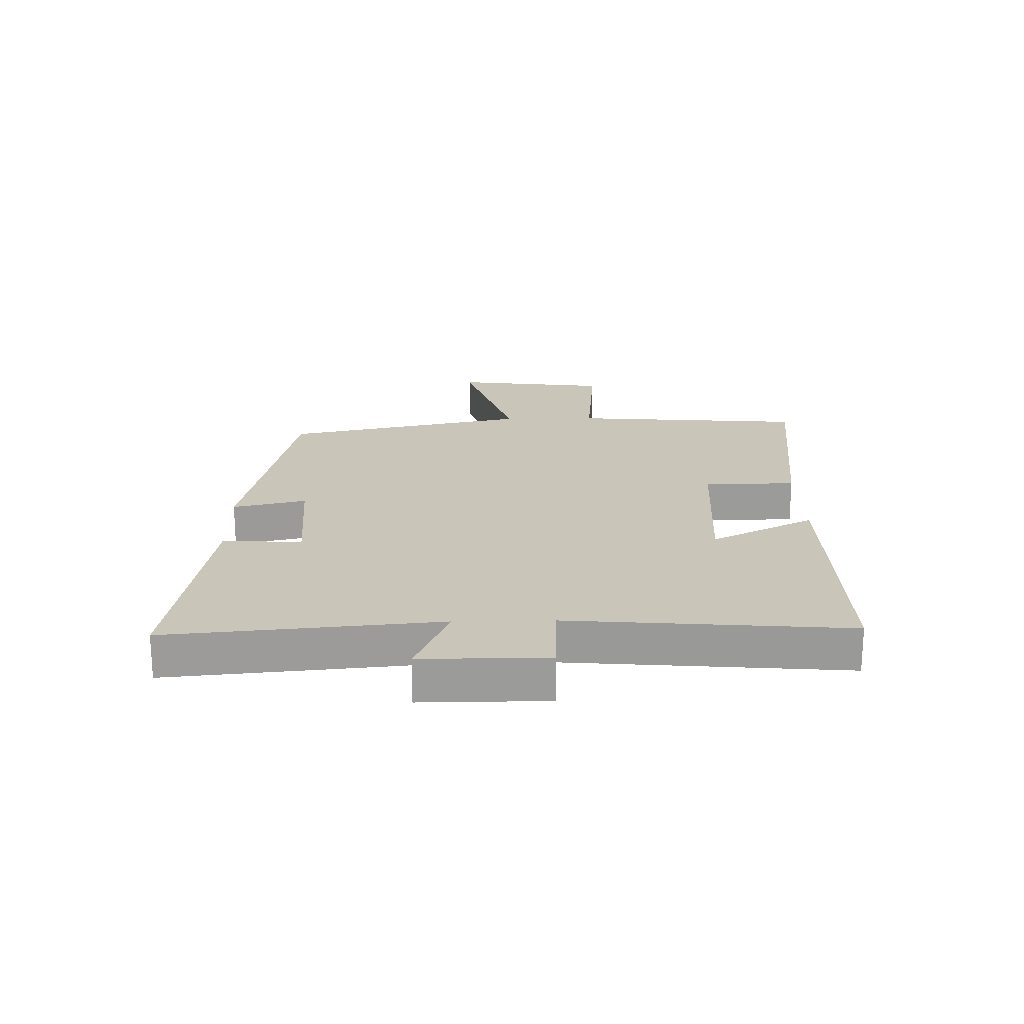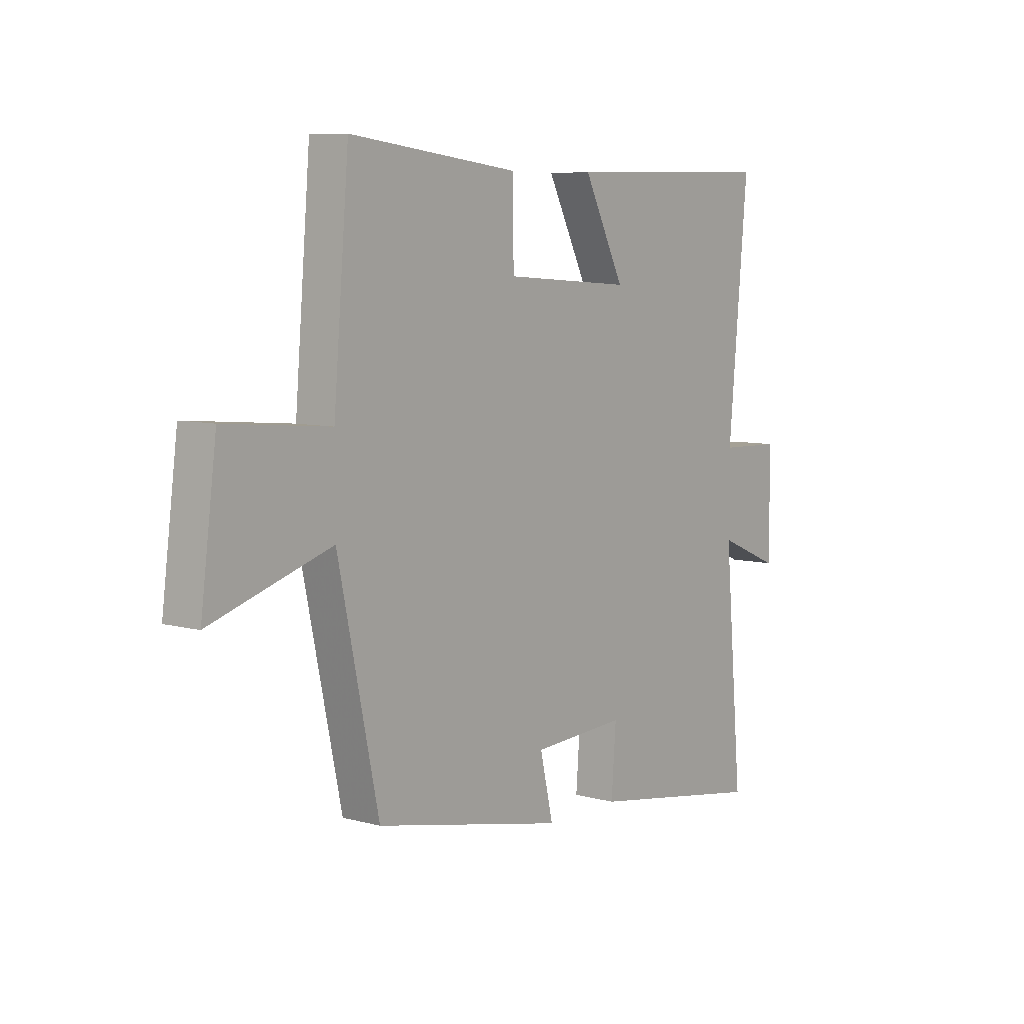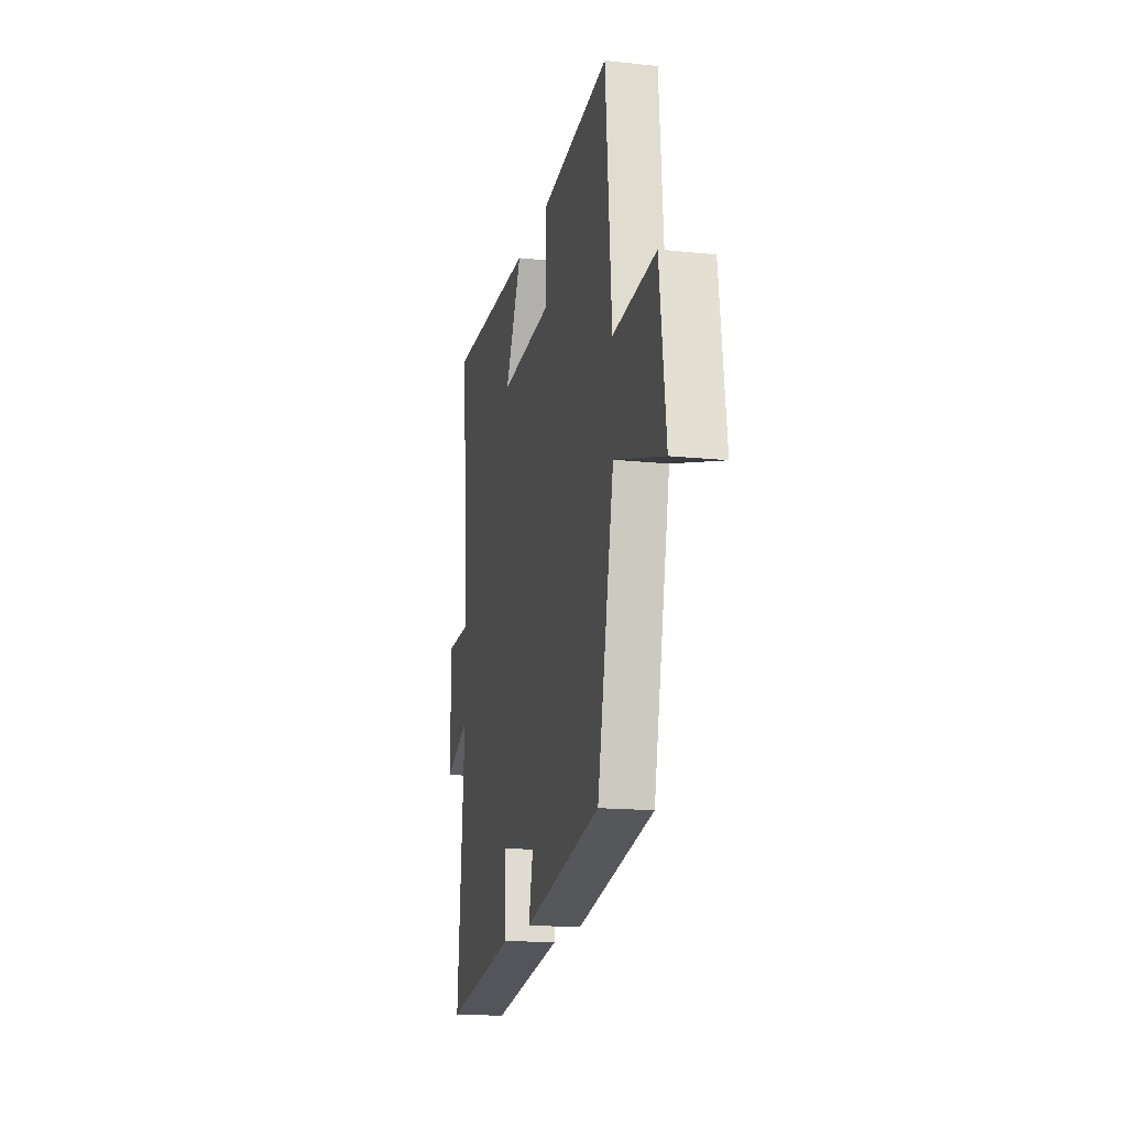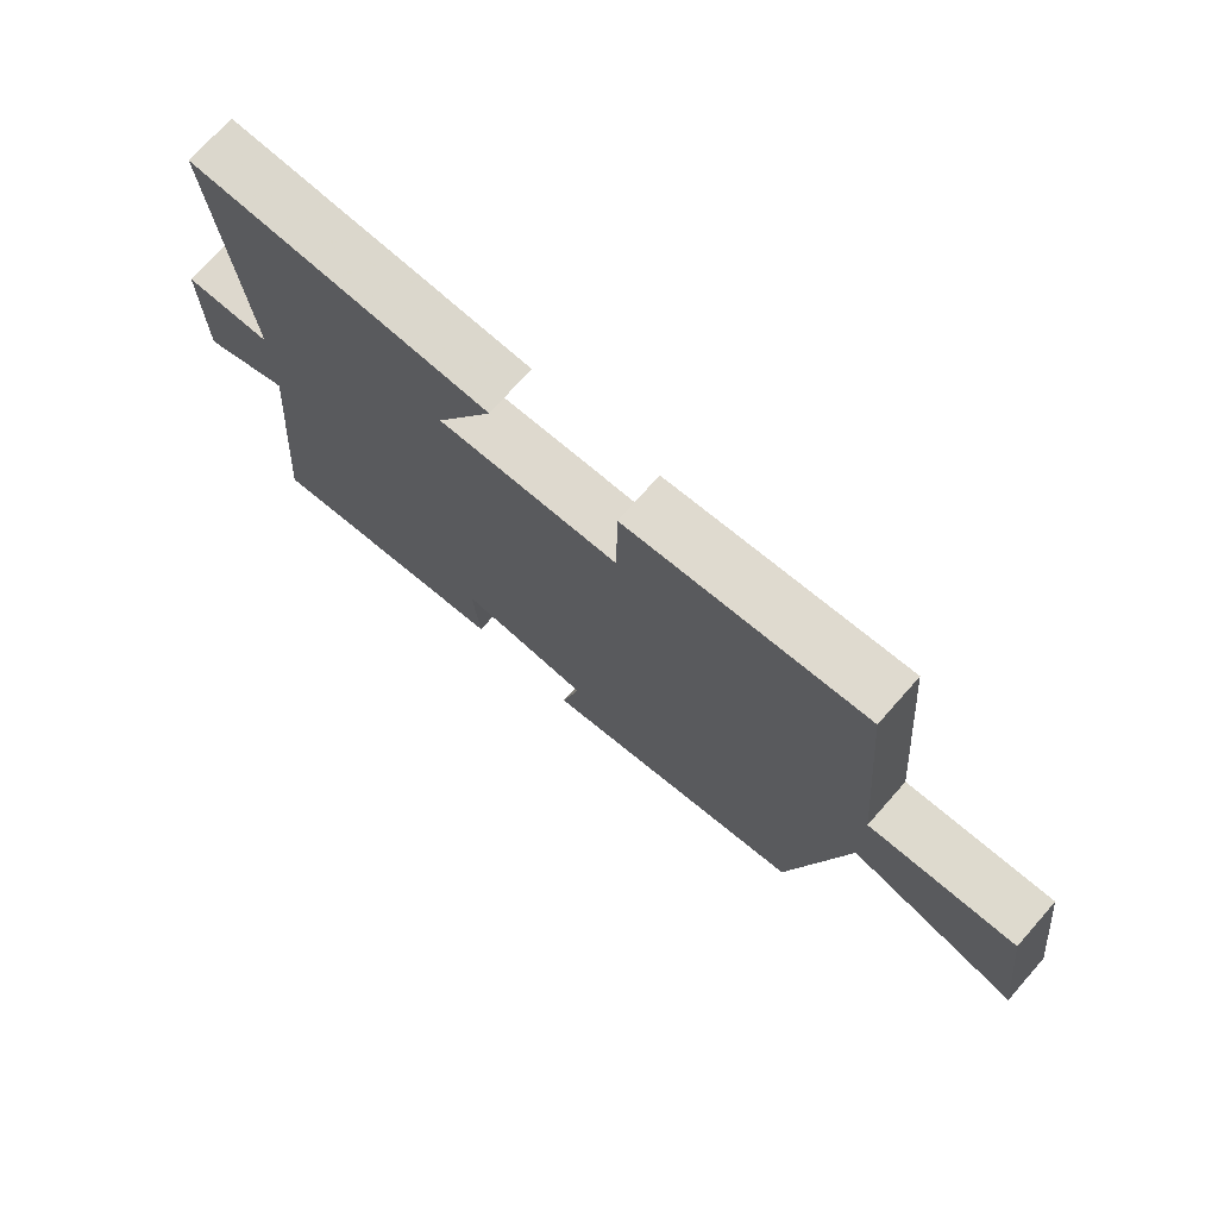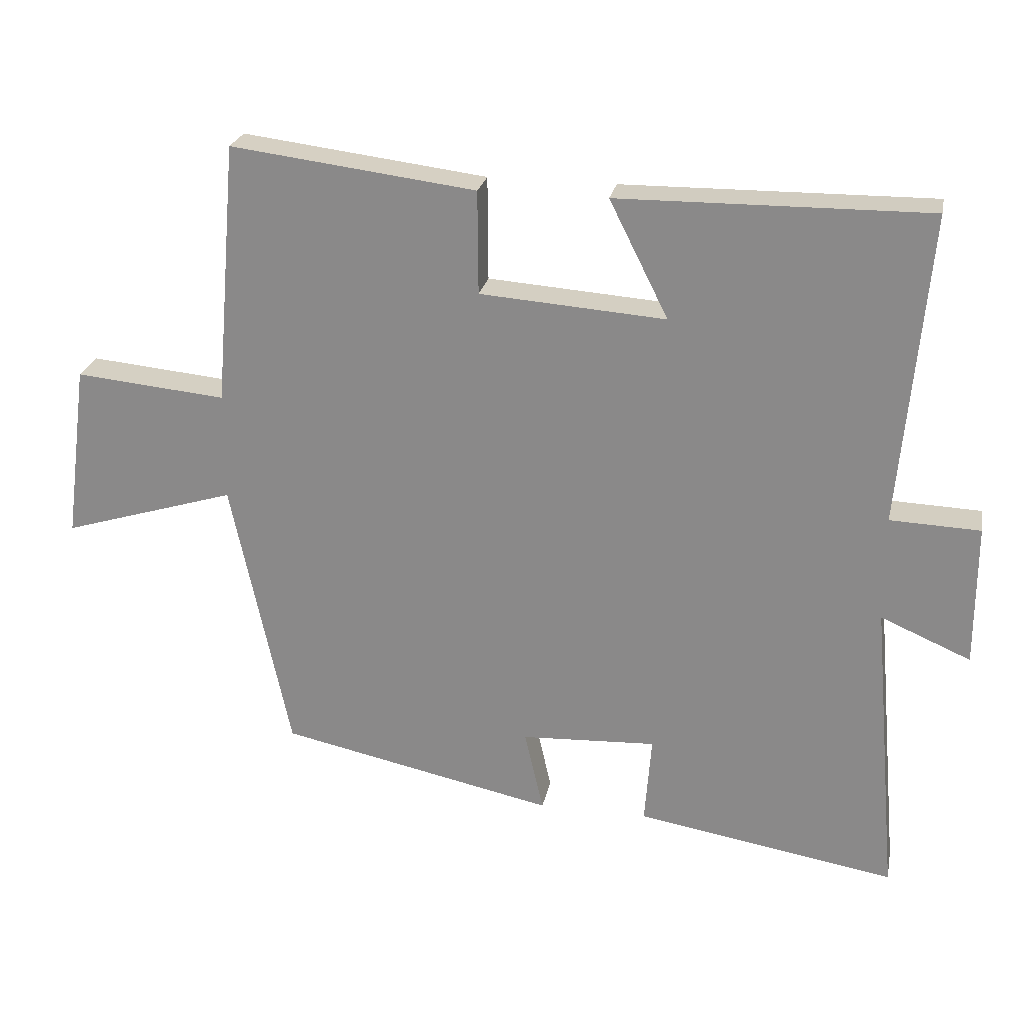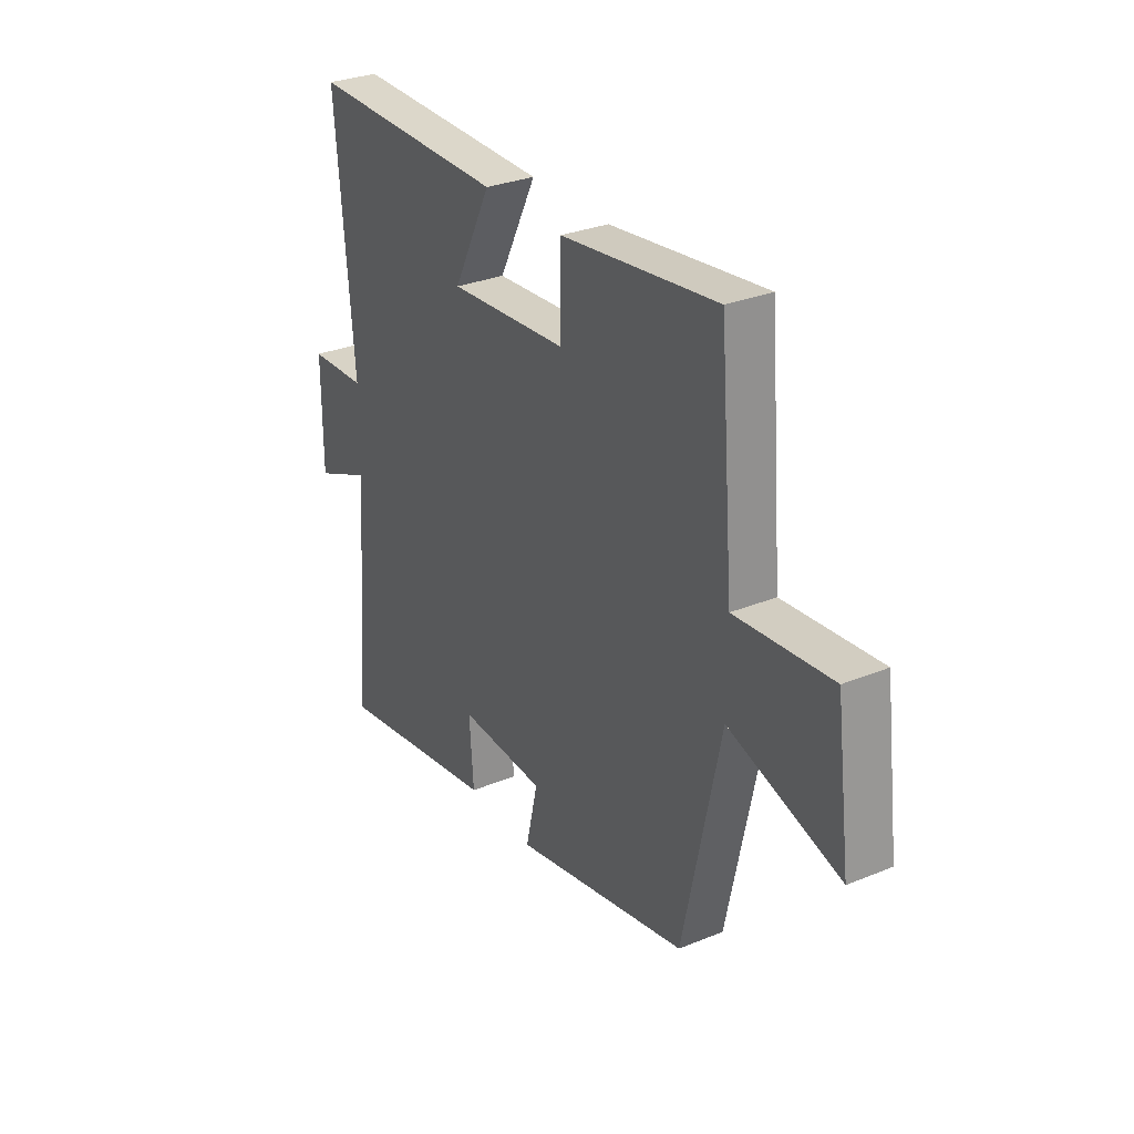
<metadata>
{"format":"obj","ext":"obj","renderer":"f3d","projection":"perspective","resolution":1024,"background":"white","views":[{"elev":20.6,"azim":-91.4,"up":"+Y"},{"elev":7.7,"azim":127.4,"up":"+Z"},{"elev":-16.0,"azim":77.6,"up":"+Z"},{"elev":73.1,"azim":41.5,"up":"+Z"},{"elev":24.5,"azim":-168.8,"up":"+Z"},{"elev":30.1,"azim":59.2,"up":"+Z"}]}
</metadata>
<code>
v -0.541 0.07 0.505
v -0.083 0.07 0.5
v -0.17 0.07 0.327
v 0.104 0.07 0.347
v 0.105 0.07 0.5
v 0.467 0.07 0.545
v 0.5 0.07 0.156
v 0.723 0.07 0.177
v 0.757 0.07 -0.083
v 0.5 0.07 -0.004
v 0.413 0.07 -0.414
v 0.006 0.07 -0.5
v 0.034 0.07 -0.378
v -0.166 0.07 -0.368
v -0.156 0.07 -0.5
v -0.54 0.07 -0.564
v -0.5 0.07 -0.115
v -0.633 0.07 -0.172
v -0.633 0.07 0.038
v -0.5 0.07 0.043
v -0.541 0 0.505
v -0.083 0 0.5
v -0.17 0 0.327
v 0.104 0 0.347
v 0.105 0 0.5
v 0.467 0 0.545
v 0.5 0 0.156
v 0.723 0 0.177
v 0.757 0 -0.083
v 0.5 0 -0.004
v 0.413 0 -0.414
v 0.006 0 -0.5
v 0.034 0 -0.378
v -0.166 0 -0.368
v -0.156 0 -0.5
v -0.54 0 -0.564
v -0.5 0 -0.115
v -0.633 0 -0.172
v -0.633 0 0.038
v -0.5 0 0.043
f 17 18 19 20
f 14 15 16 17
f 13 14 17 20
f 10 11 12 13
f 10 13 20 1
f 7 8 9 10
f 4 5 6 7
f 3 4 7 10
f 1 2 3
f 1 3 10
f 40 39 38 37
f 37 36 35 34
f 40 37 34 33
f 33 32 31 30
f 21 40 33 30
f 30 29 28 27
f 27 26 25 24
f 30 27 24 23
f 23 22 21
f 30 23 21
f 1 21 22 2
f 2 22 23 3
f 3 23 24 4
f 4 24 25 5
f 5 25 26 6
f 6 26 27 7
f 7 27 28 8
f 8 28 29 9
f 9 29 30 10
f 10 30 31 11
f 11 31 32 12
f 12 32 33 13
f 13 33 34 14
f 14 34 35 15
f 15 35 36 16
f 16 36 37 17
f 17 37 38 18
f 18 38 39 19
f 19 39 40 20
f 20 40 21 1

</code>
